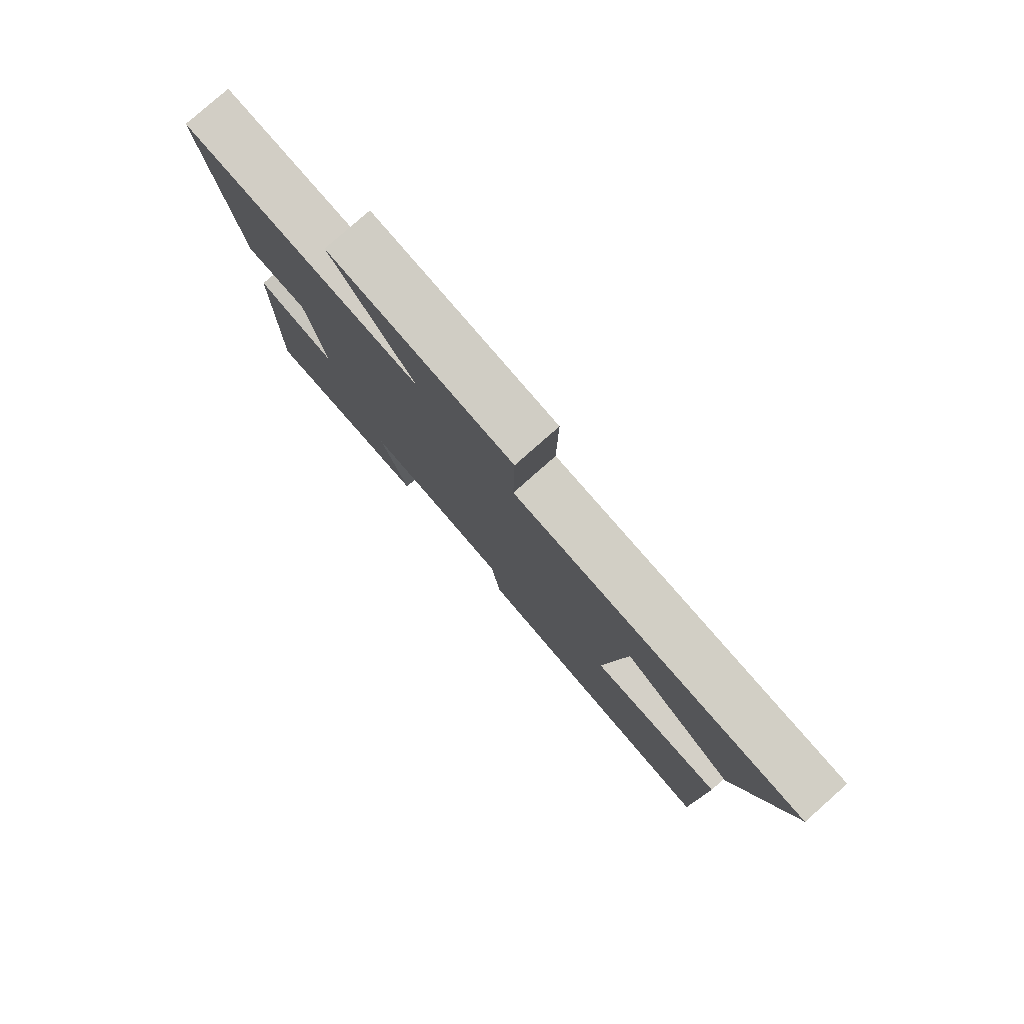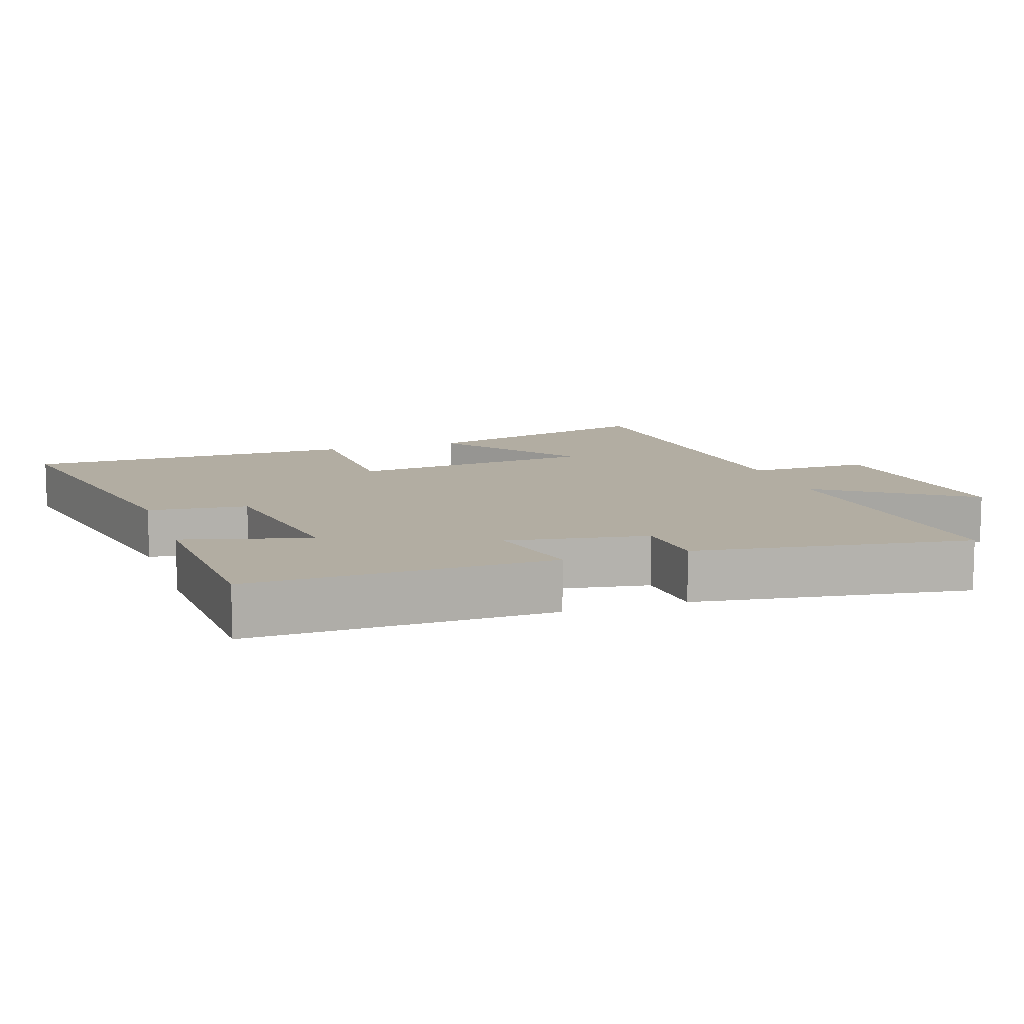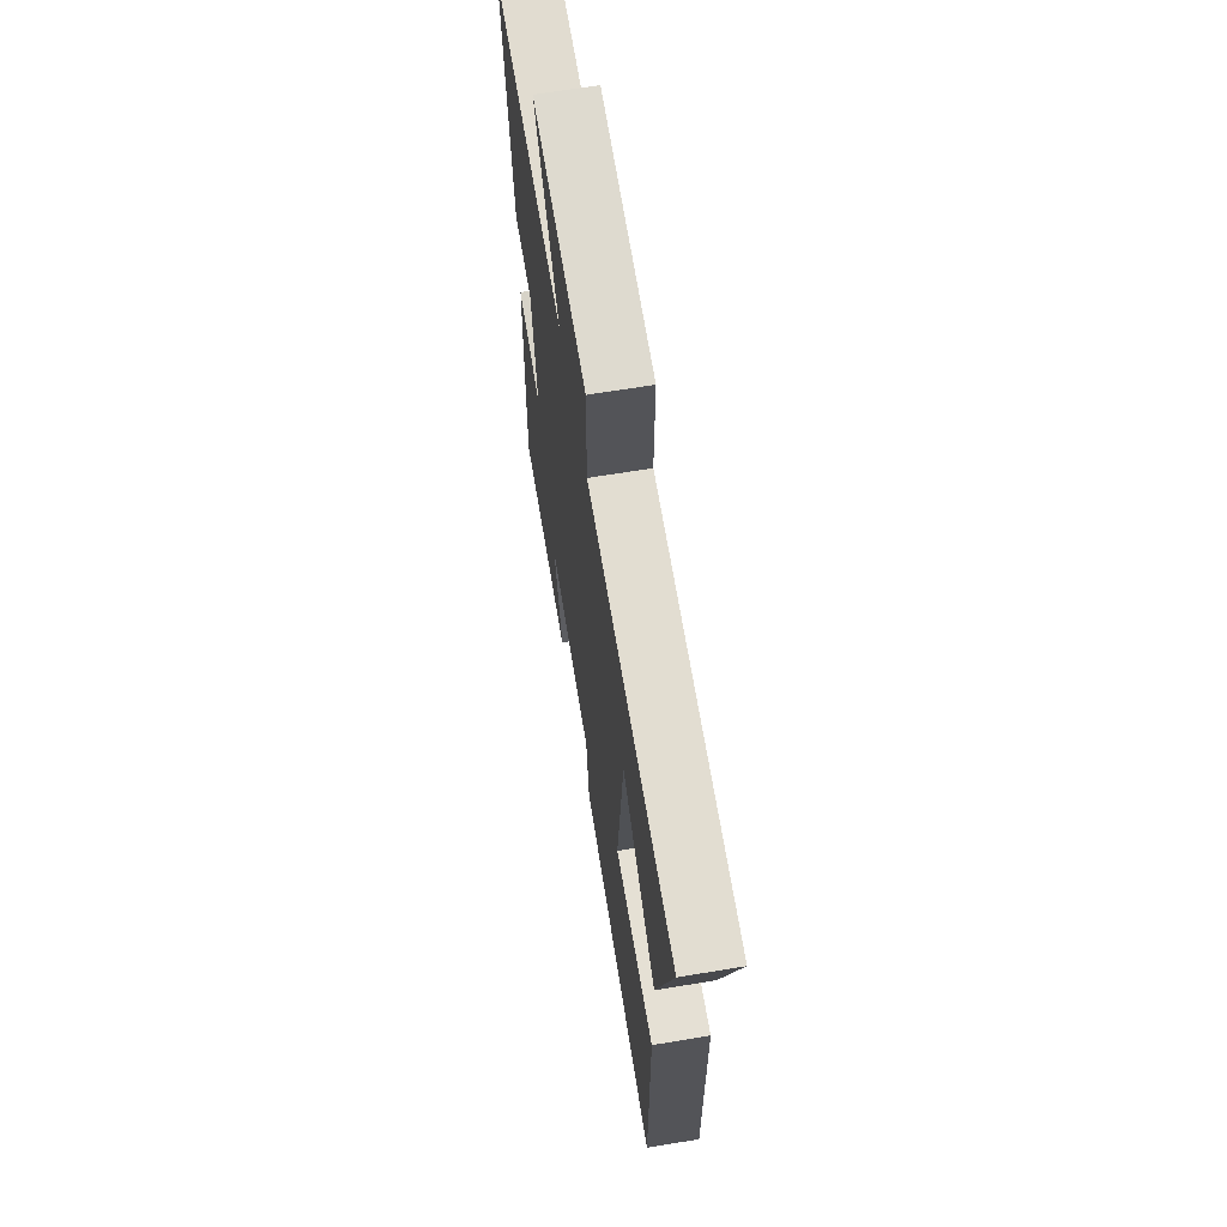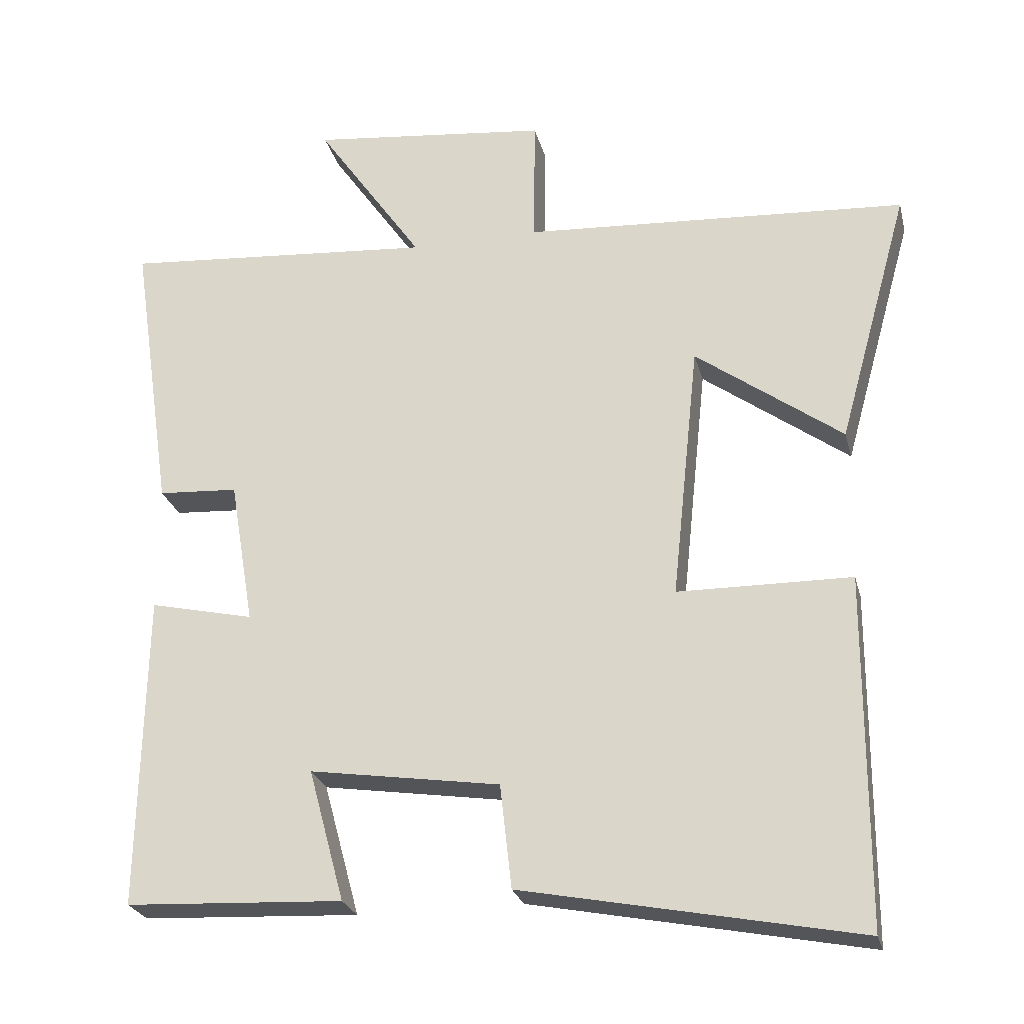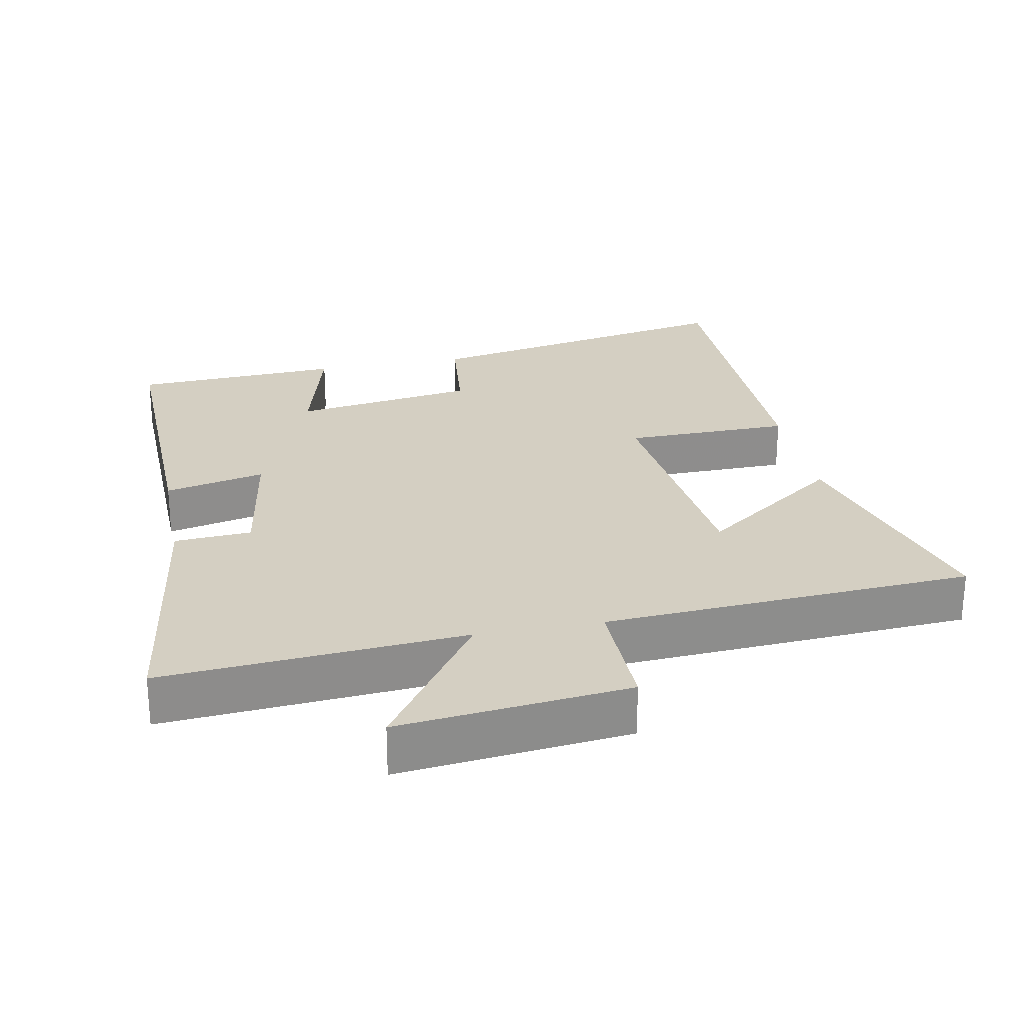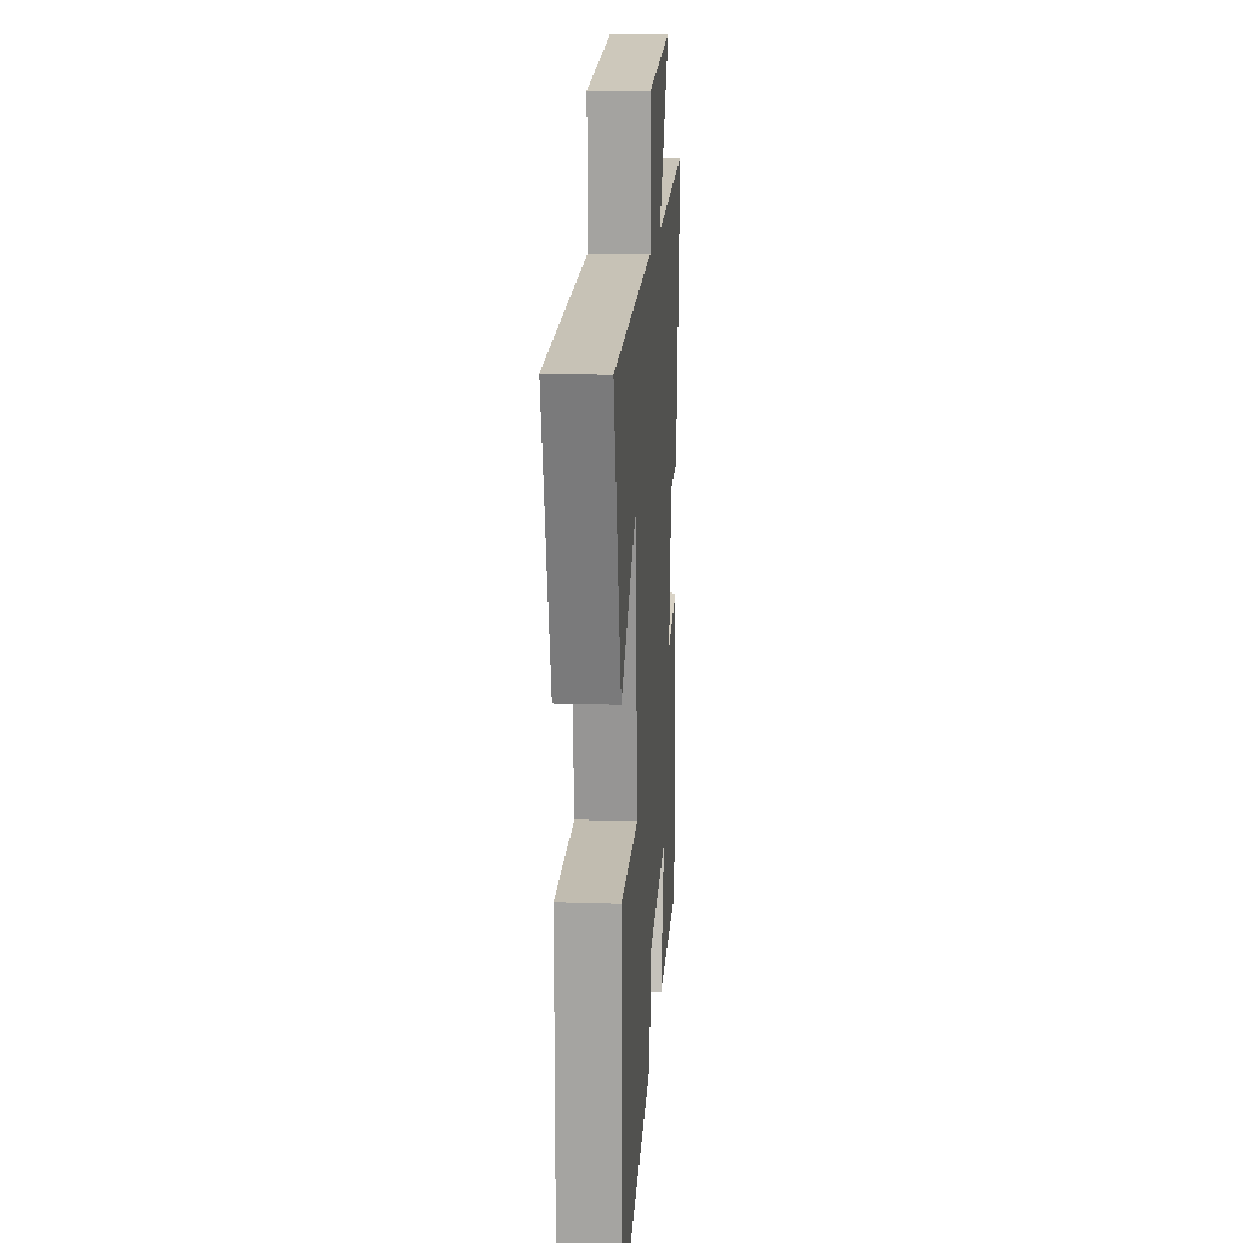
<metadata>
{"format":"obj","ext":"obj","renderer":"f3d","projection":"perspective","resolution":1024,"background":"white","views":[{"elev":79.8,"azim":48.5,"up":"+Z"},{"elev":10.6,"azim":-108.7,"up":"+Y"},{"elev":65.2,"azim":80.5,"up":"+Z"},{"elev":-25.2,"azim":13.6,"up":"+Z"},{"elev":25.6,"azim":-11.2,"up":"+Y"},{"elev":15.8,"azim":94.2,"up":"+Z"}]}
</metadata>
<code>
v 0.498 0.07 -0.592
v 0.028 0.07 -0.5
v 0.012 0.07 -0.355
v -0.254 0.07 -0.315
v -0.204 0.07 -0.5
v -0.508 0.07 -0.485
v -0.5 0.07 -0.044
v -0.354 0.07 -0.077
v -0.388 0.07 0.127
v -0.5 0.07 0.134
v -0.559 0.07 0.534
v -0.12 0.07 0.5
v -0.27 0.07 0.716
v 0.064 0.07 0.68
v 0.062 0.07 0.5
v 0.599 0.07 0.467
v 0.5 0.07 0.111
v 0.295 0.07 0.26
v 0.257 0.07 -0.1
v 0.5 0.07 -0.103
v 0.498 0 -0.592
v 0.028 0 -0.5
v 0.012 0 -0.355
v -0.254 0 -0.315
v -0.204 0 -0.5
v -0.508 0 -0.485
v -0.5 0 -0.044
v -0.354 0 -0.077
v -0.388 0 0.127
v -0.5 0 0.134
v -0.559 0 0.534
v -0.12 0 0.5
v -0.27 0 0.716
v 0.064 0 0.68
v 0.062 0 0.5
v 0.599 0 0.467
v 0.5 0 0.111
v 0.295 0 0.26
v 0.257 0 -0.1
v 0.5 0 -0.103
f 19 20 1 2
f 18 19 2 3
f 15 16 17 18
f 15 18 3 4
f 12 13 14 15
f 12 15 4
f 9 10 11 12
f 8 9 12 4
f 6 7 8
f 4 5 6 8
f 22 21 40 39
f 23 22 39 38
f 38 37 36 35
f 24 23 38 35
f 35 34 33 32
f 24 35 32
f 32 31 30 29
f 24 32 29 28
f 28 27 26
f 28 26 25 24
f 1 21 22 2
f 2 22 23 3
f 3 23 24 4
f 4 24 25 5
f 5 25 26 6
f 6 26 27 7
f 7 27 28 8
f 8 28 29 9
f 9 29 30 10
f 10 30 31 11
f 11 31 32 12
f 12 32 33 13
f 13 33 34 14
f 14 34 35 15
f 15 35 36 16
f 16 36 37 17
f 17 37 38 18
f 18 38 39 19
f 19 39 40 20
f 20 40 21 1

</code>
